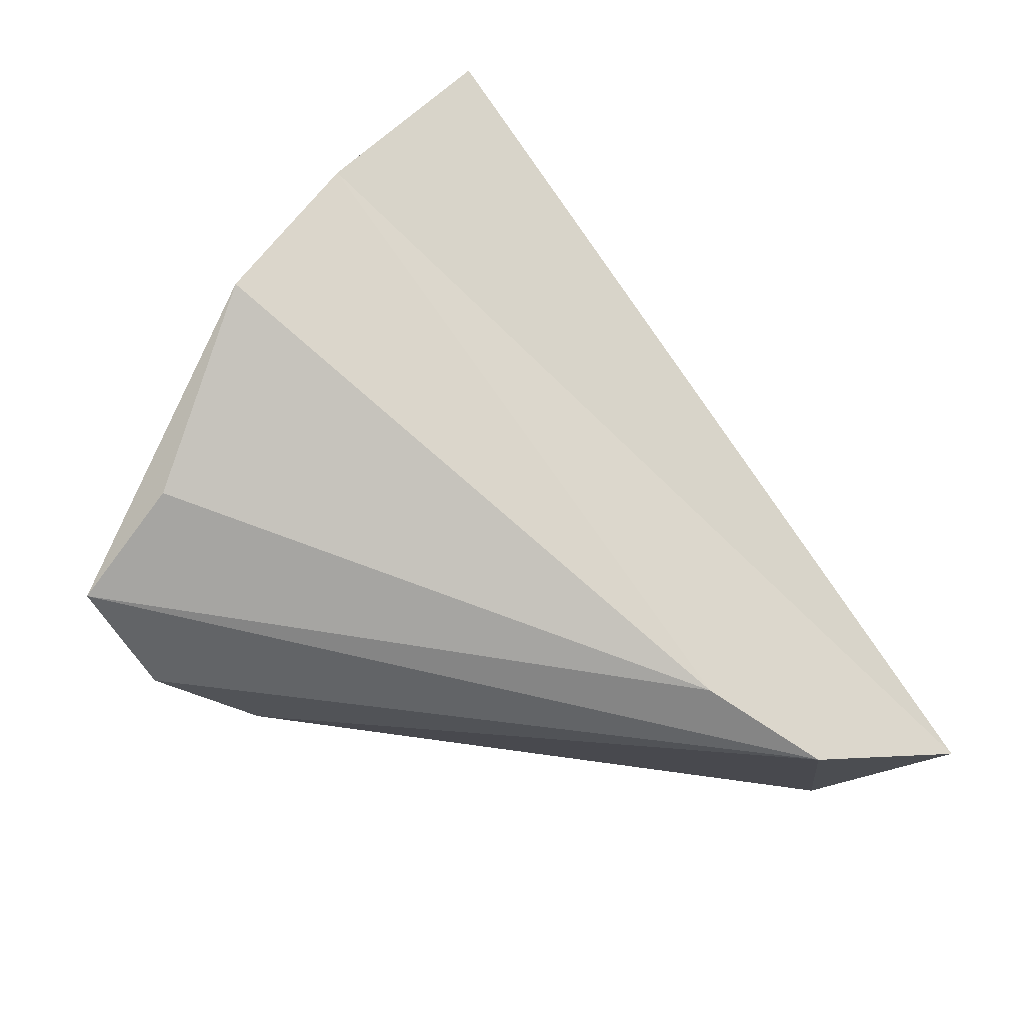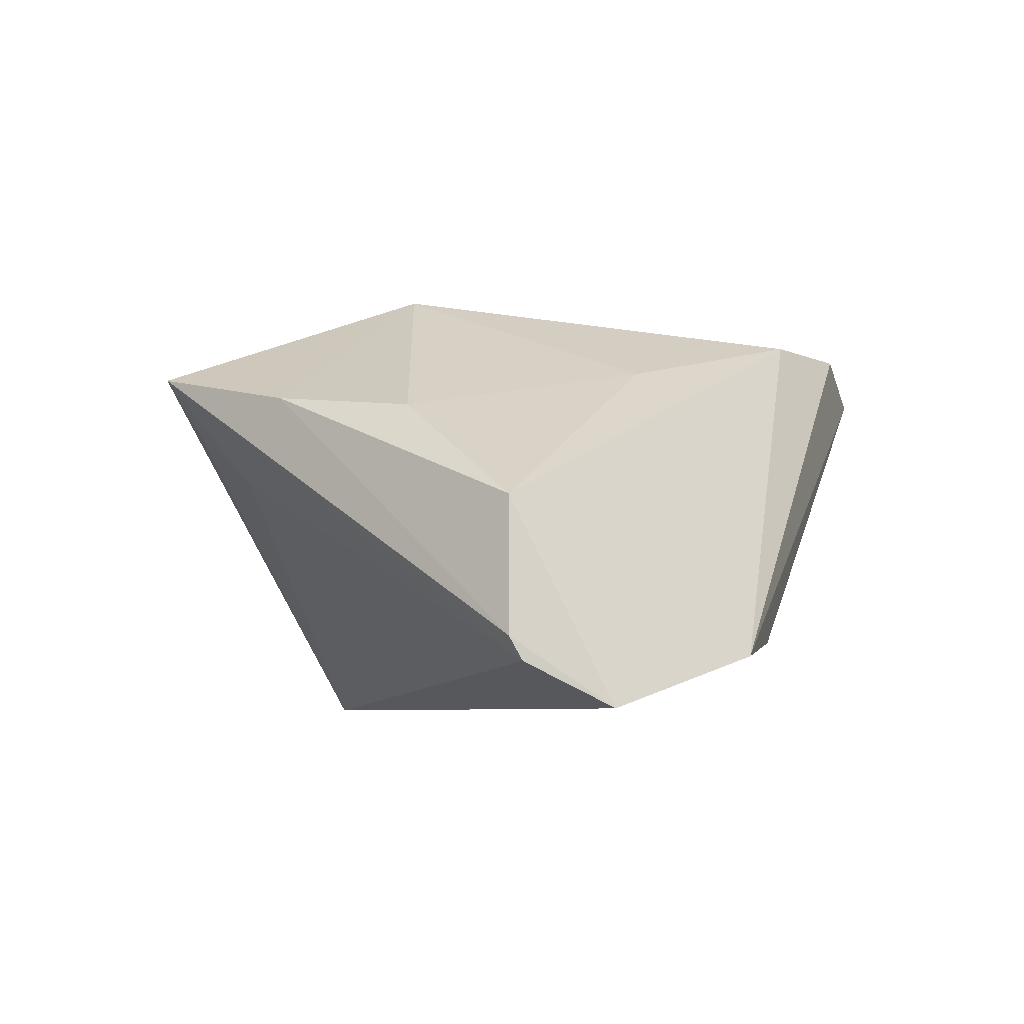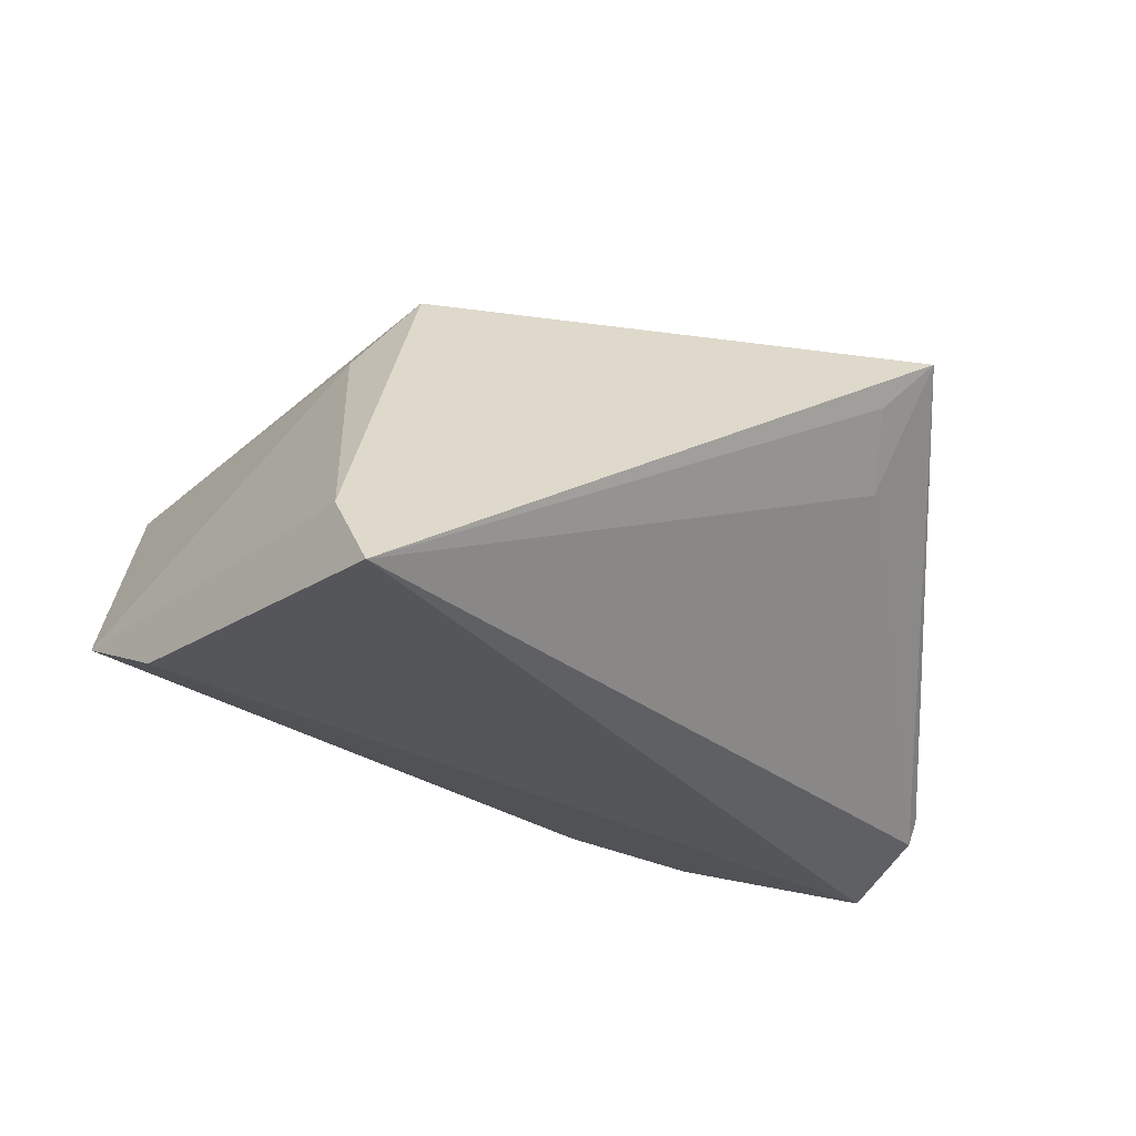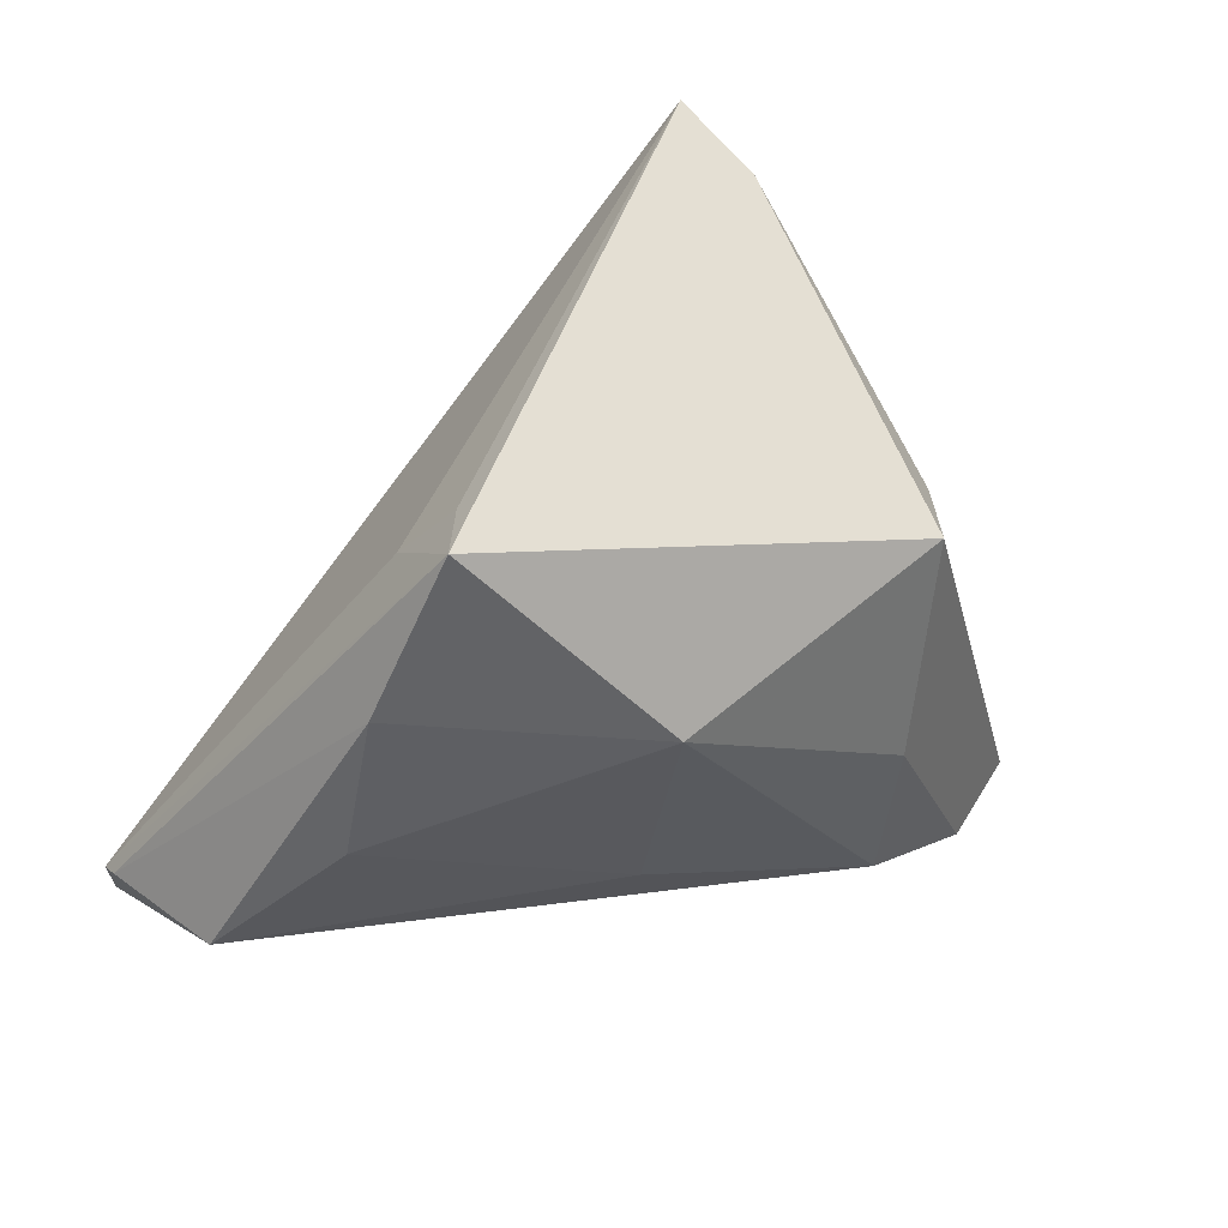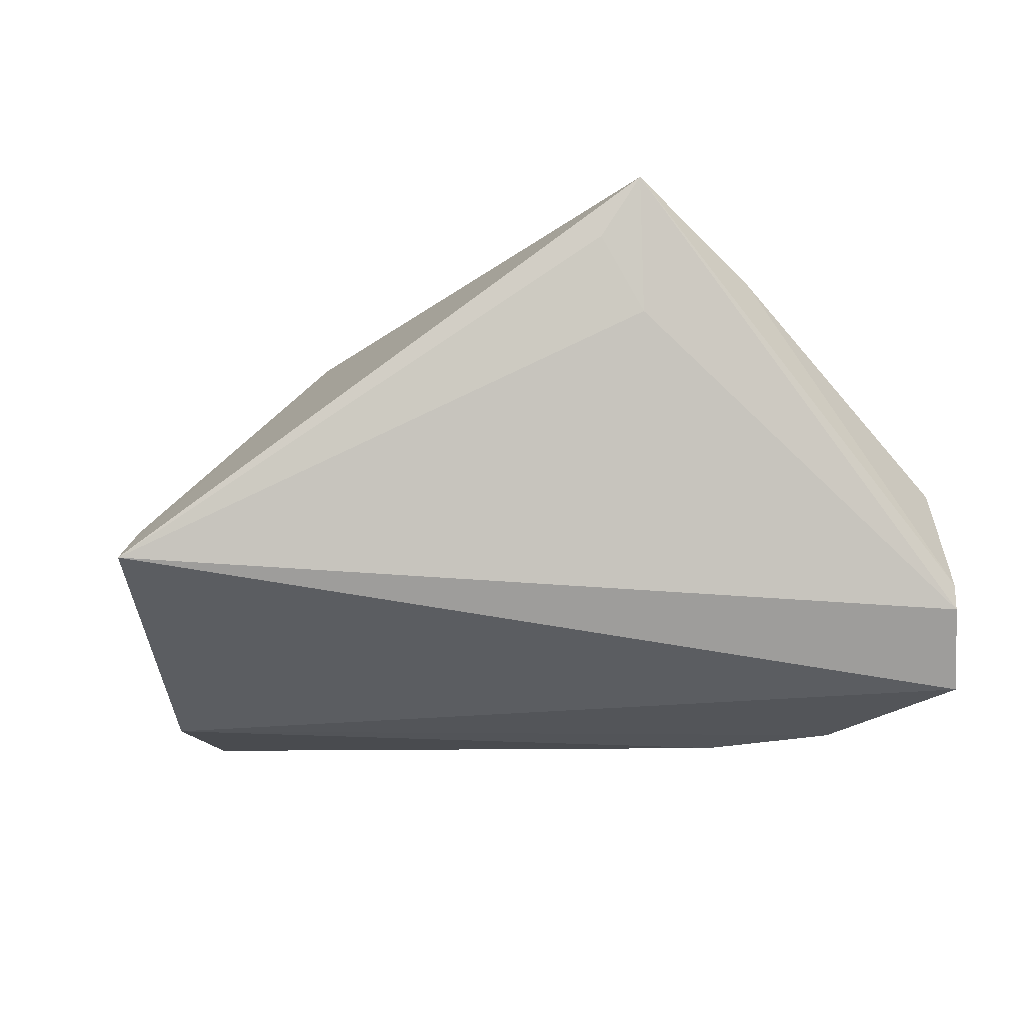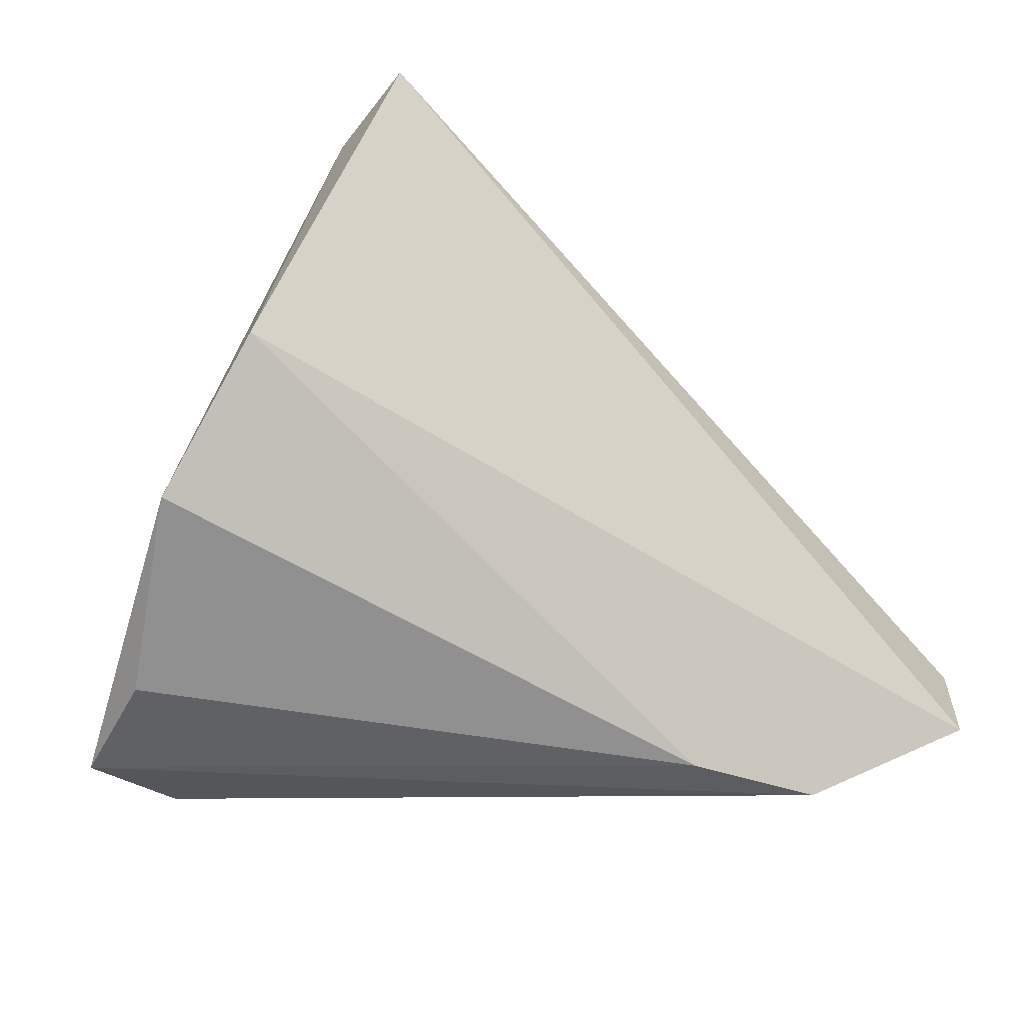
<metadata>
{"format":"obj","ext":"obj","renderer":"f3d","projection":"perspective","resolution":1024,"background":"white","views":[{"elev":-51.1,"azim":135.4,"up":"+Y"},{"elev":-5.7,"azim":-72.3,"up":"+Z"},{"elev":-30.3,"azim":160.9,"up":"+Z"},{"elev":40.3,"azim":-42.3,"up":"+Y"},{"elev":-42.7,"azim":-155.8,"up":"+Z"},{"elev":-26.1,"azim":145.9,"up":"+Y"}]}
</metadata>
<code>
v 0.03319 0.04386 -0.0264
v -0.03342 0.03014 0.003131
v 0.01665 -0.0111 0.02962
v 0.04718 -0.03119 0.00751
v -0.05888 -0.01554 -0.02109
v 0.04904 0.003341 -0.02108
v -0.03757 0.04039 0.01686
v 0.03541 0.03755 -0.01619
v 0.02965 0.01439 0.0188
v -0.05796 -0.01362 -0.002044
v -0.05533 -0.02537 -0.0264
v 0.01684 -0.0317 0.02652
v -0.01691 -0.03544 -0.01793
v -0.01836 0.01279 0.02924
v -0.04511 0.02068 0.01248
v -0.04778 0.002616 0.01047
v 0.02155 0.01718 0.02818
v -0.05943 -0.01408 -0.01825
v -0.03424 -0.03661 -0.02008
v 0.05391 -0.01512 -0.01082
v 0.04609 -0.03661 0.02164
v -0.03111 0.03849 0.01018
v 0.03221 -0.03661 0.02664
v -0.01416 -0.01764 0.01856
f 1 7 17
f 2 1 5
f 5 7 2
f 5 1 11
f 21 20 9
f 9 17 21
f 22 7 1
f 1 2 22
f 22 2 7
f 4 20 21
f 21 17 23
f 6 11 1
f 20 4 13
f 13 6 20
f 13 4 21
f 18 7 5
f 5 11 18
f 11 10 18
f 14 17 7
f 1 17 8
f 17 9 8
f 8 9 20
f 8 6 1
f 20 6 8
f 15 14 7
f 7 18 15
f 15 18 10
f 16 10 24
f 24 14 16
f 16 15 10
f 14 15 16
f 3 23 17
f 17 14 3
f 11 6 19
f 6 13 19
f 19 10 11
f 21 23 19
f 19 13 21
f 10 19 12
f 12 19 23
f 24 10 12
f 12 14 24
f 23 3 12
f 12 3 14

</code>
